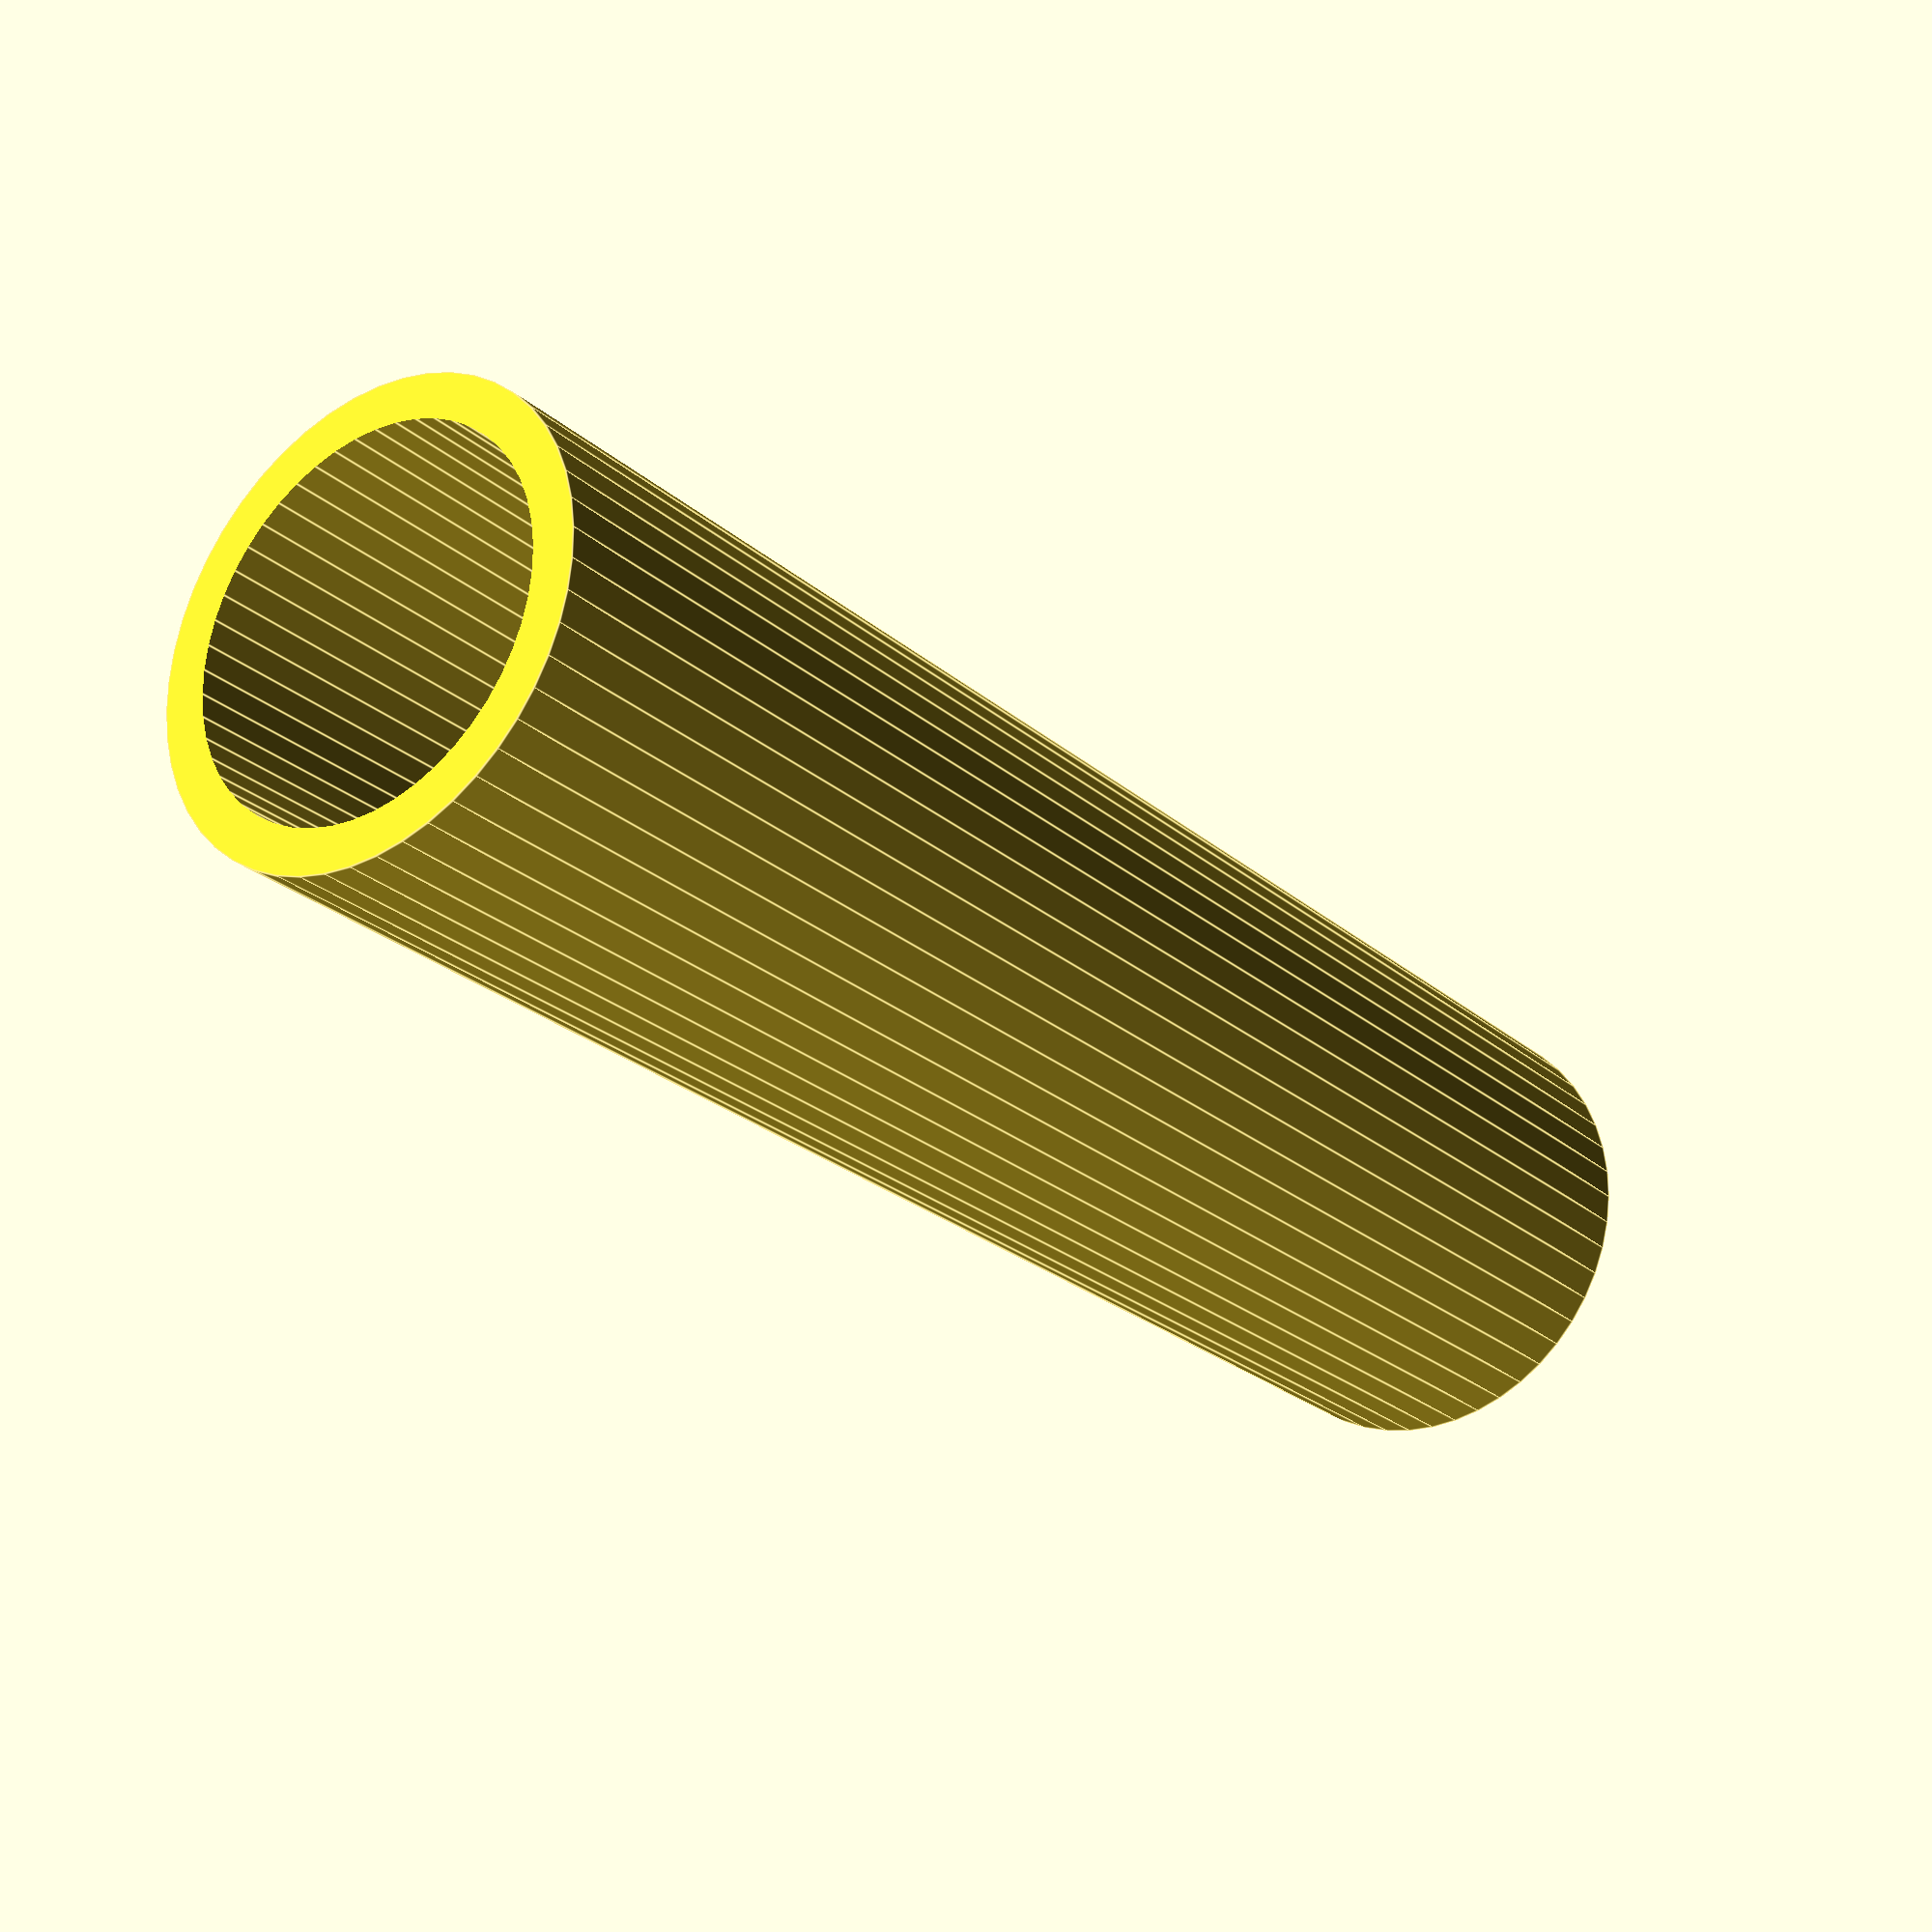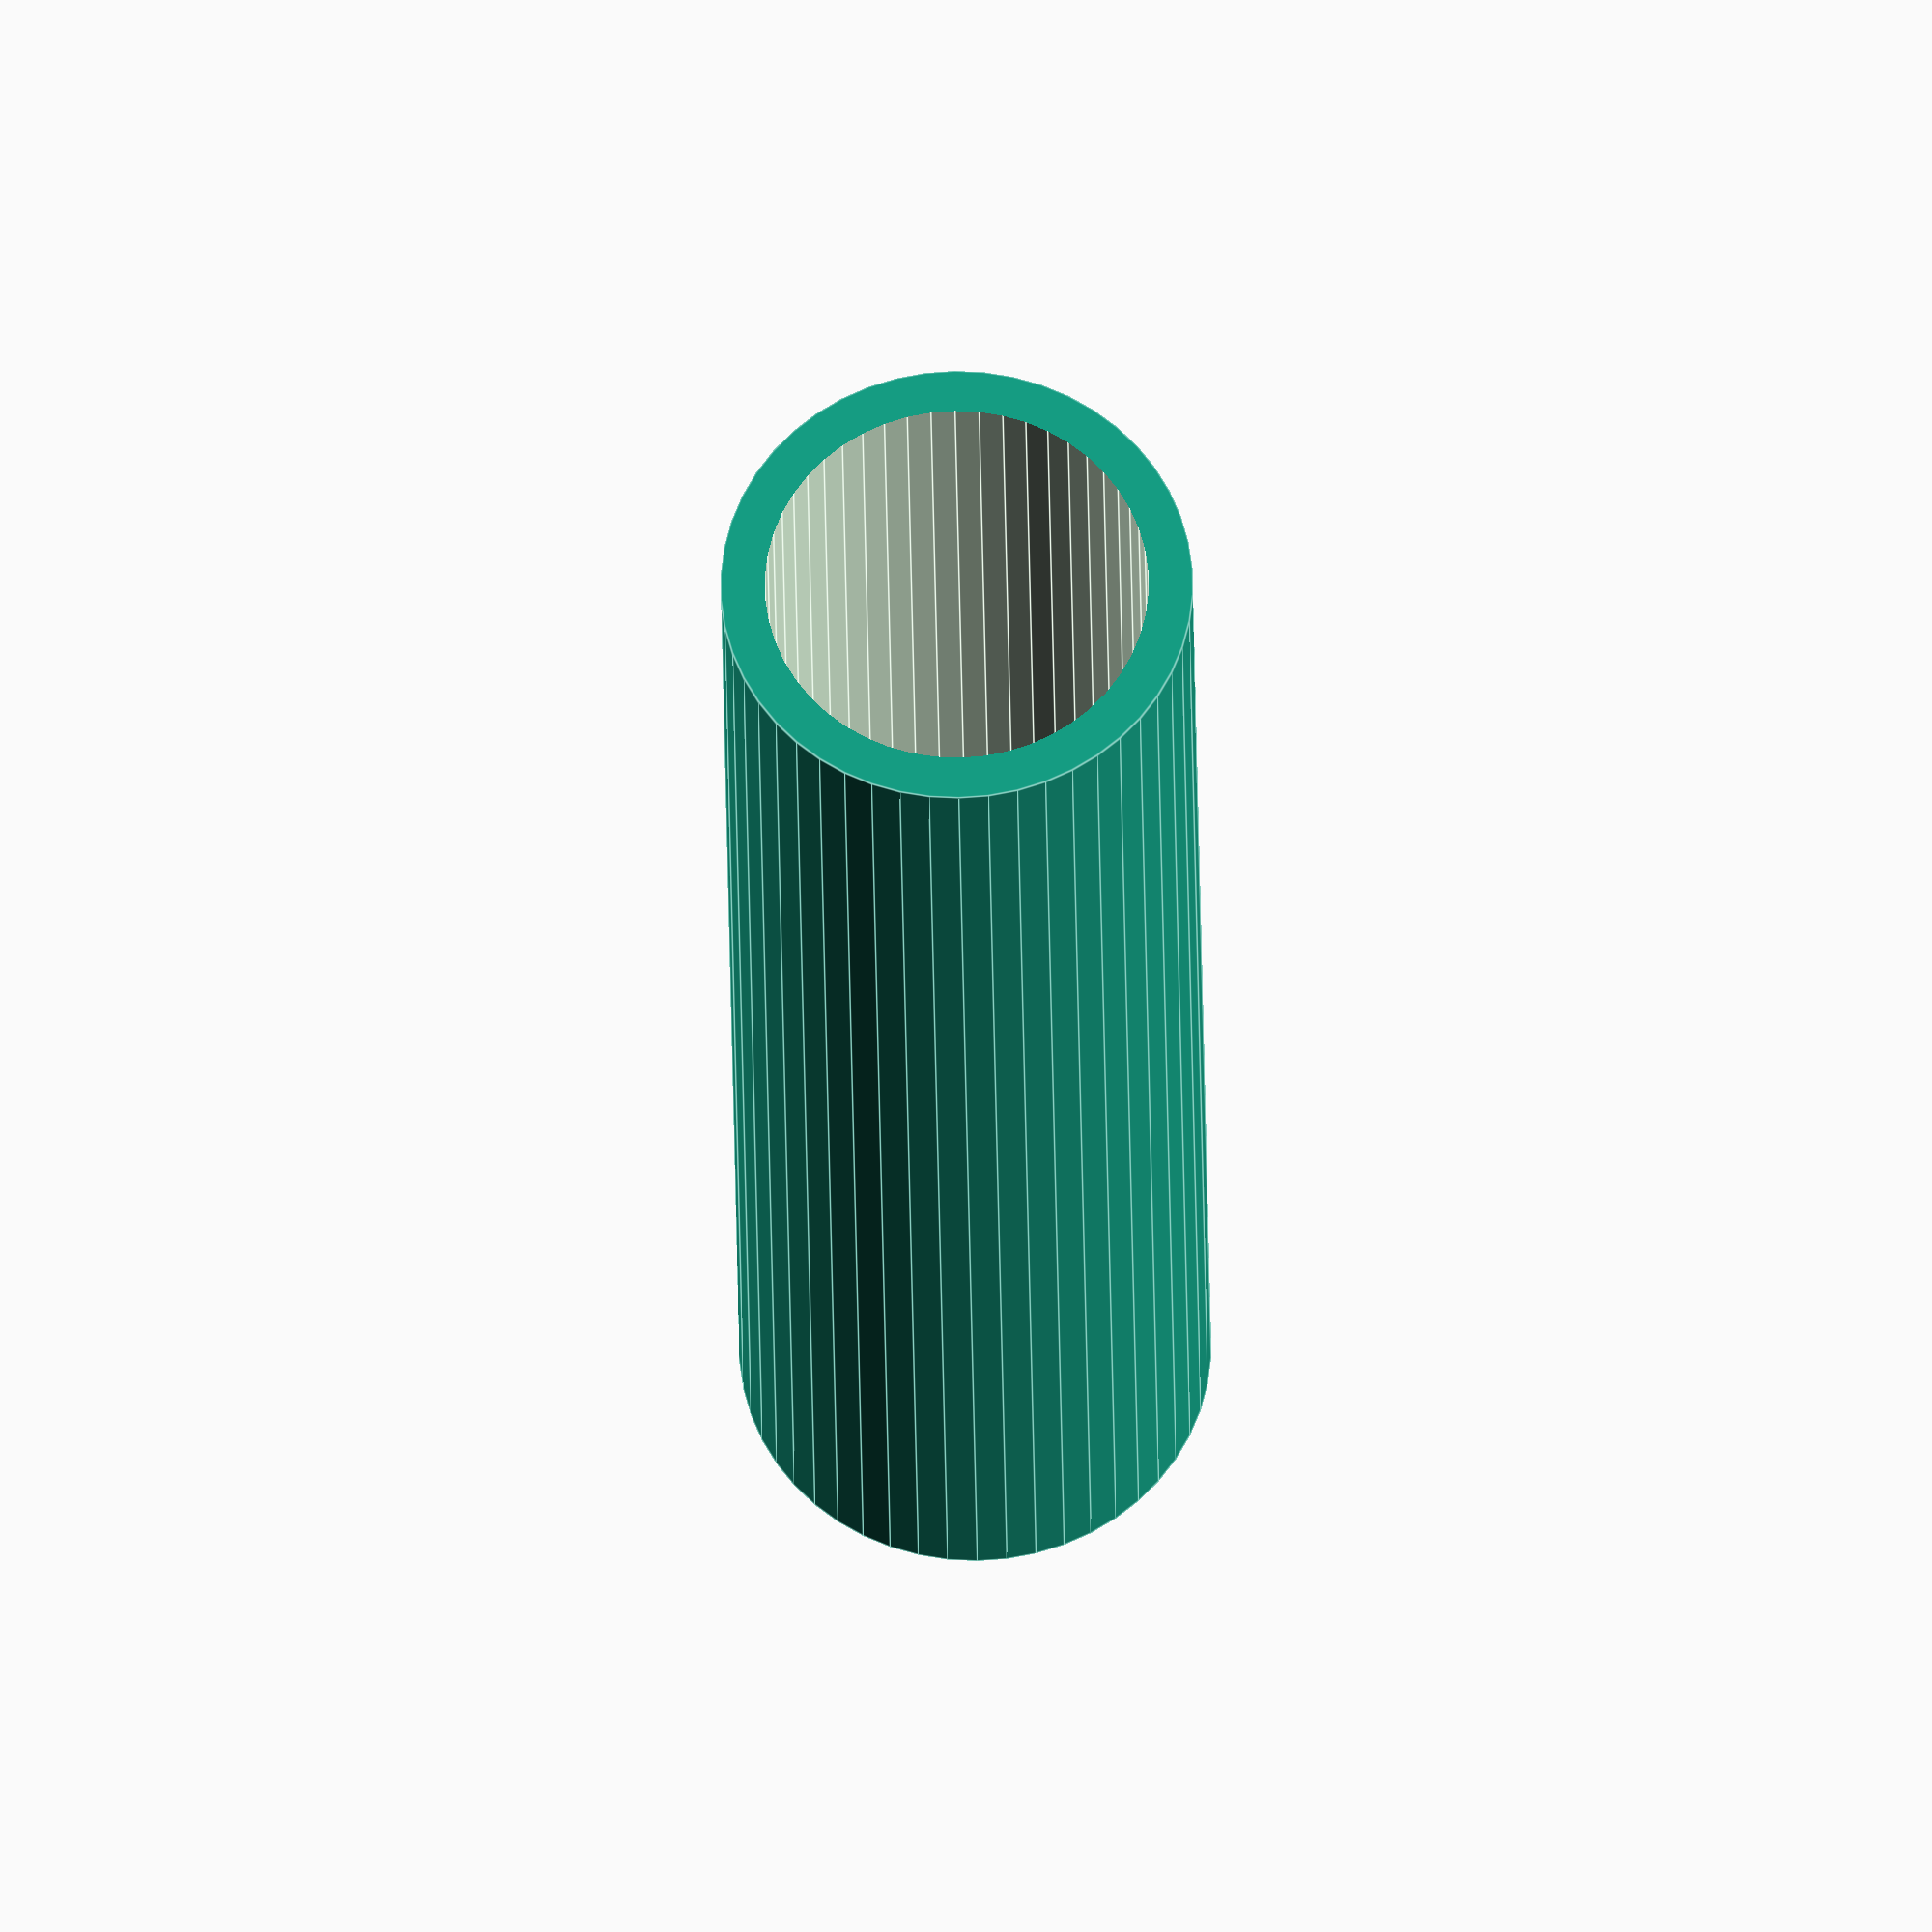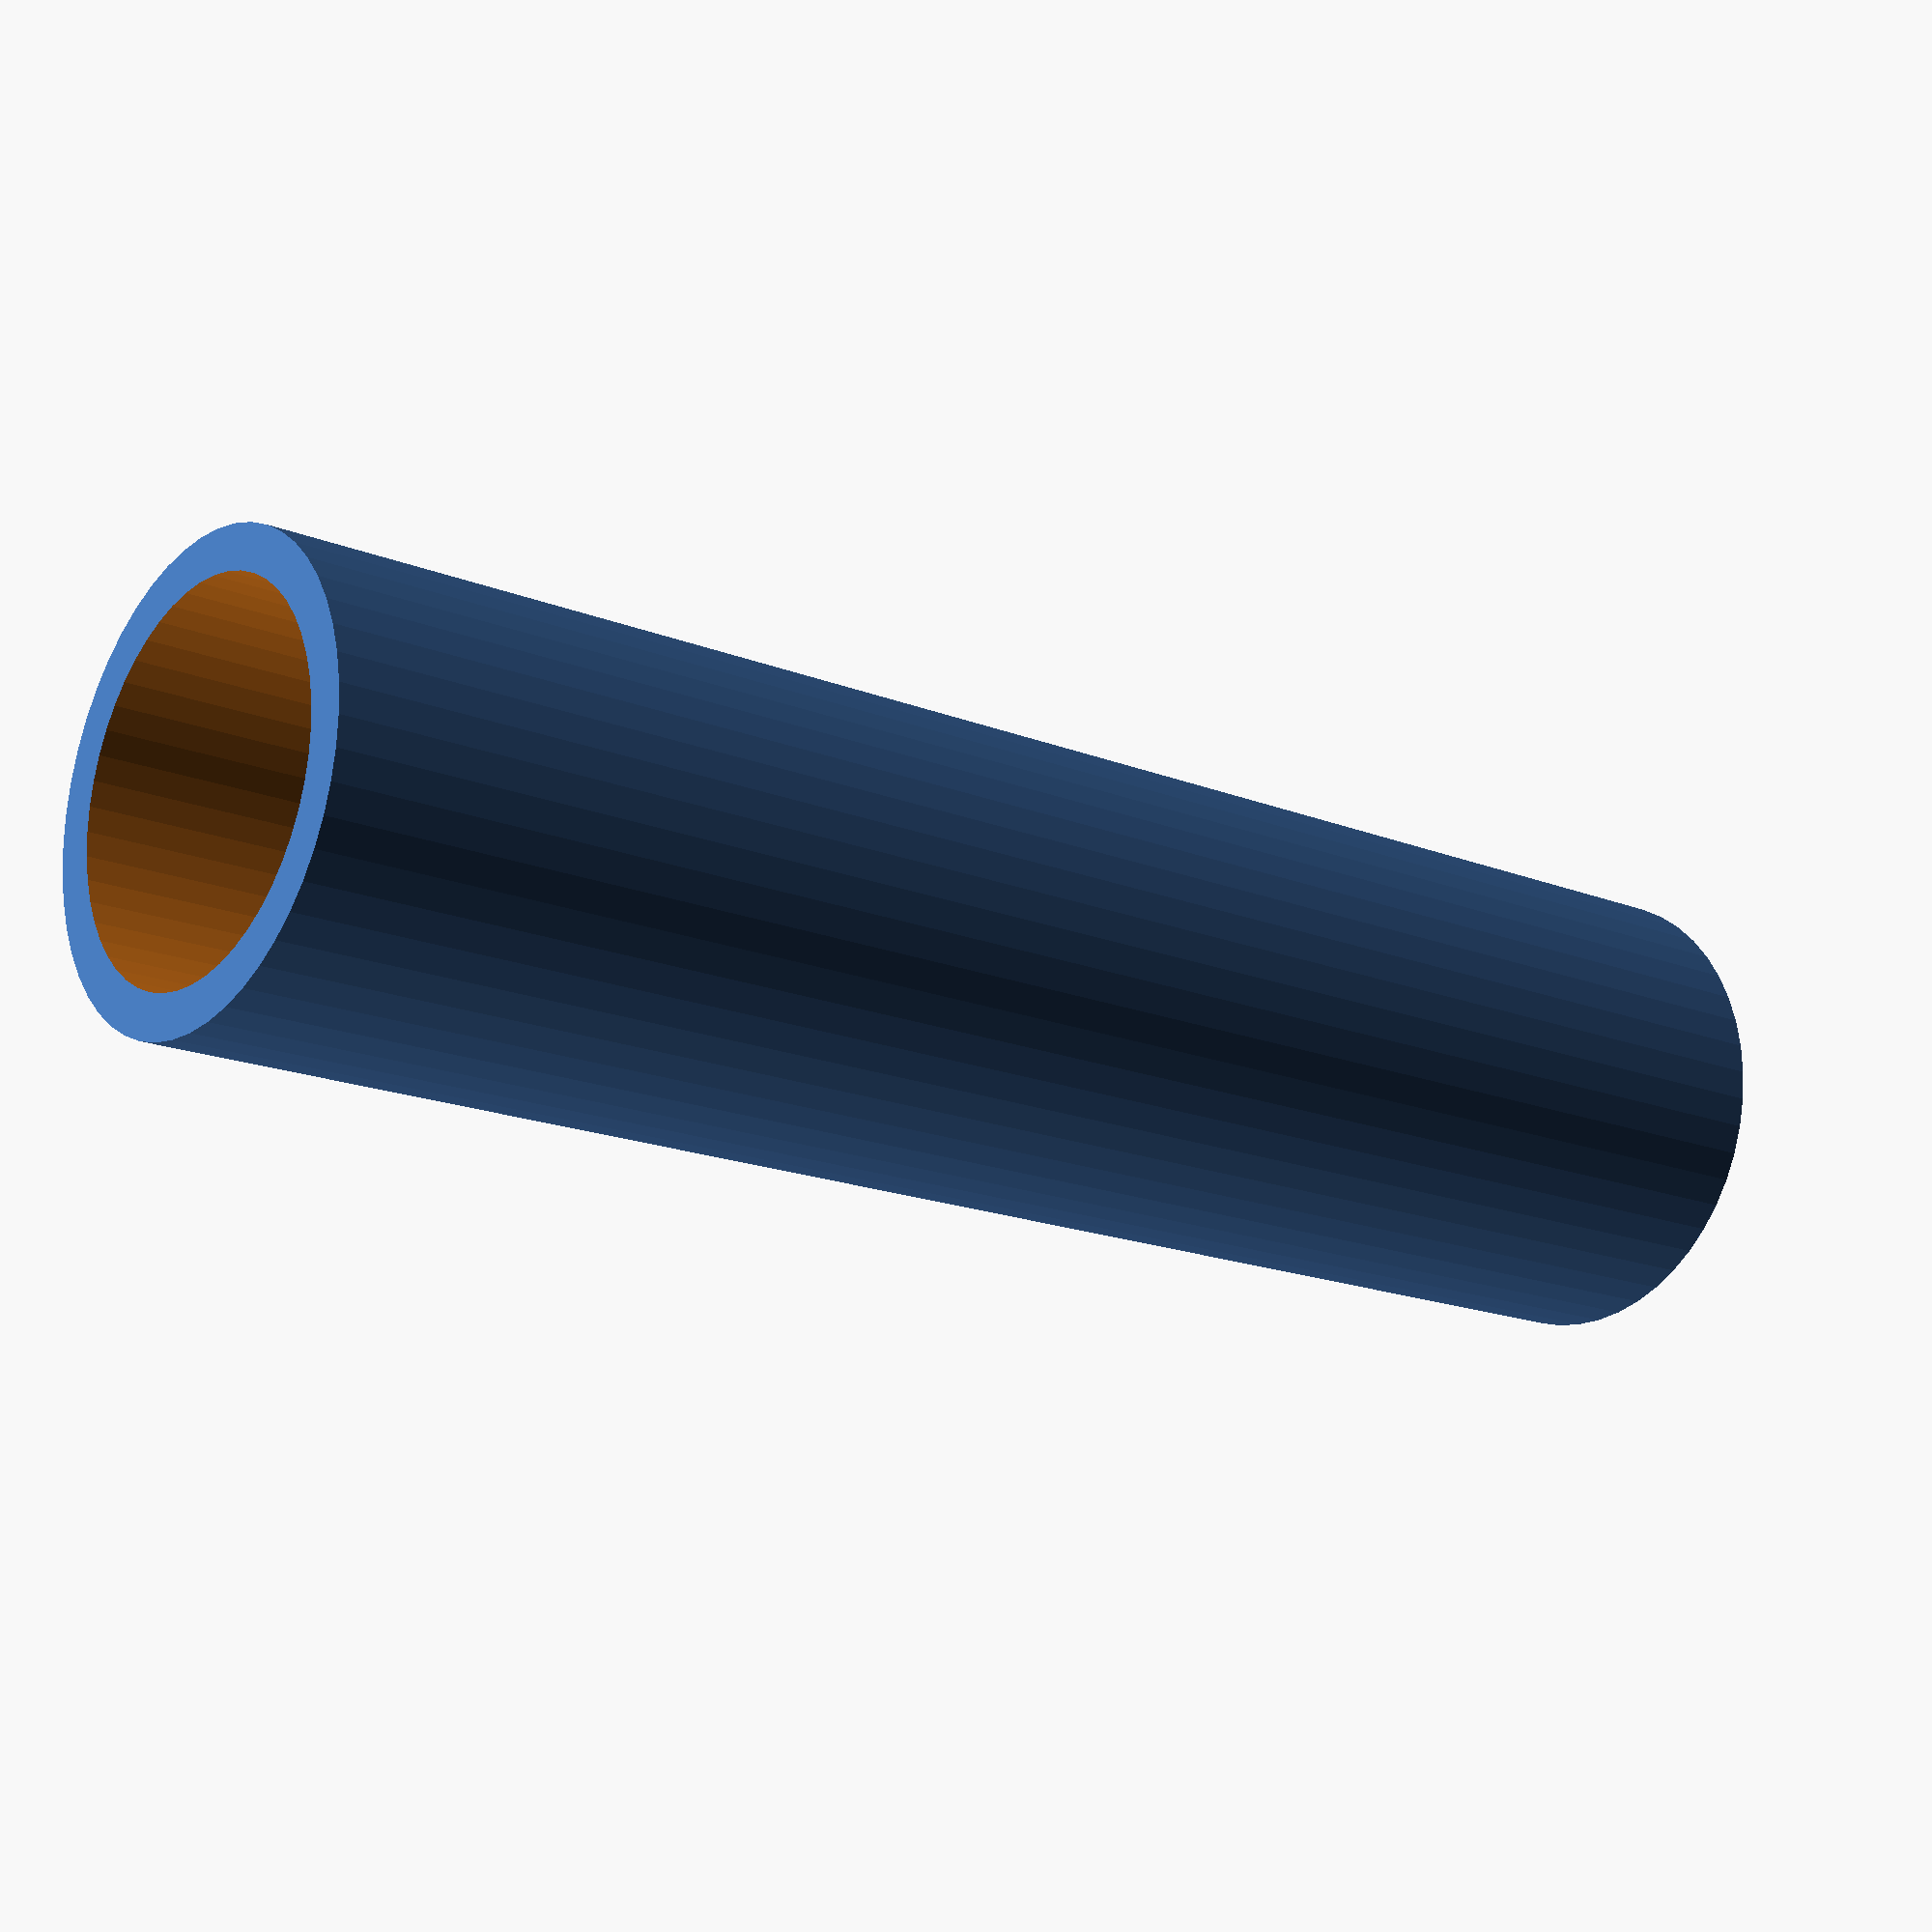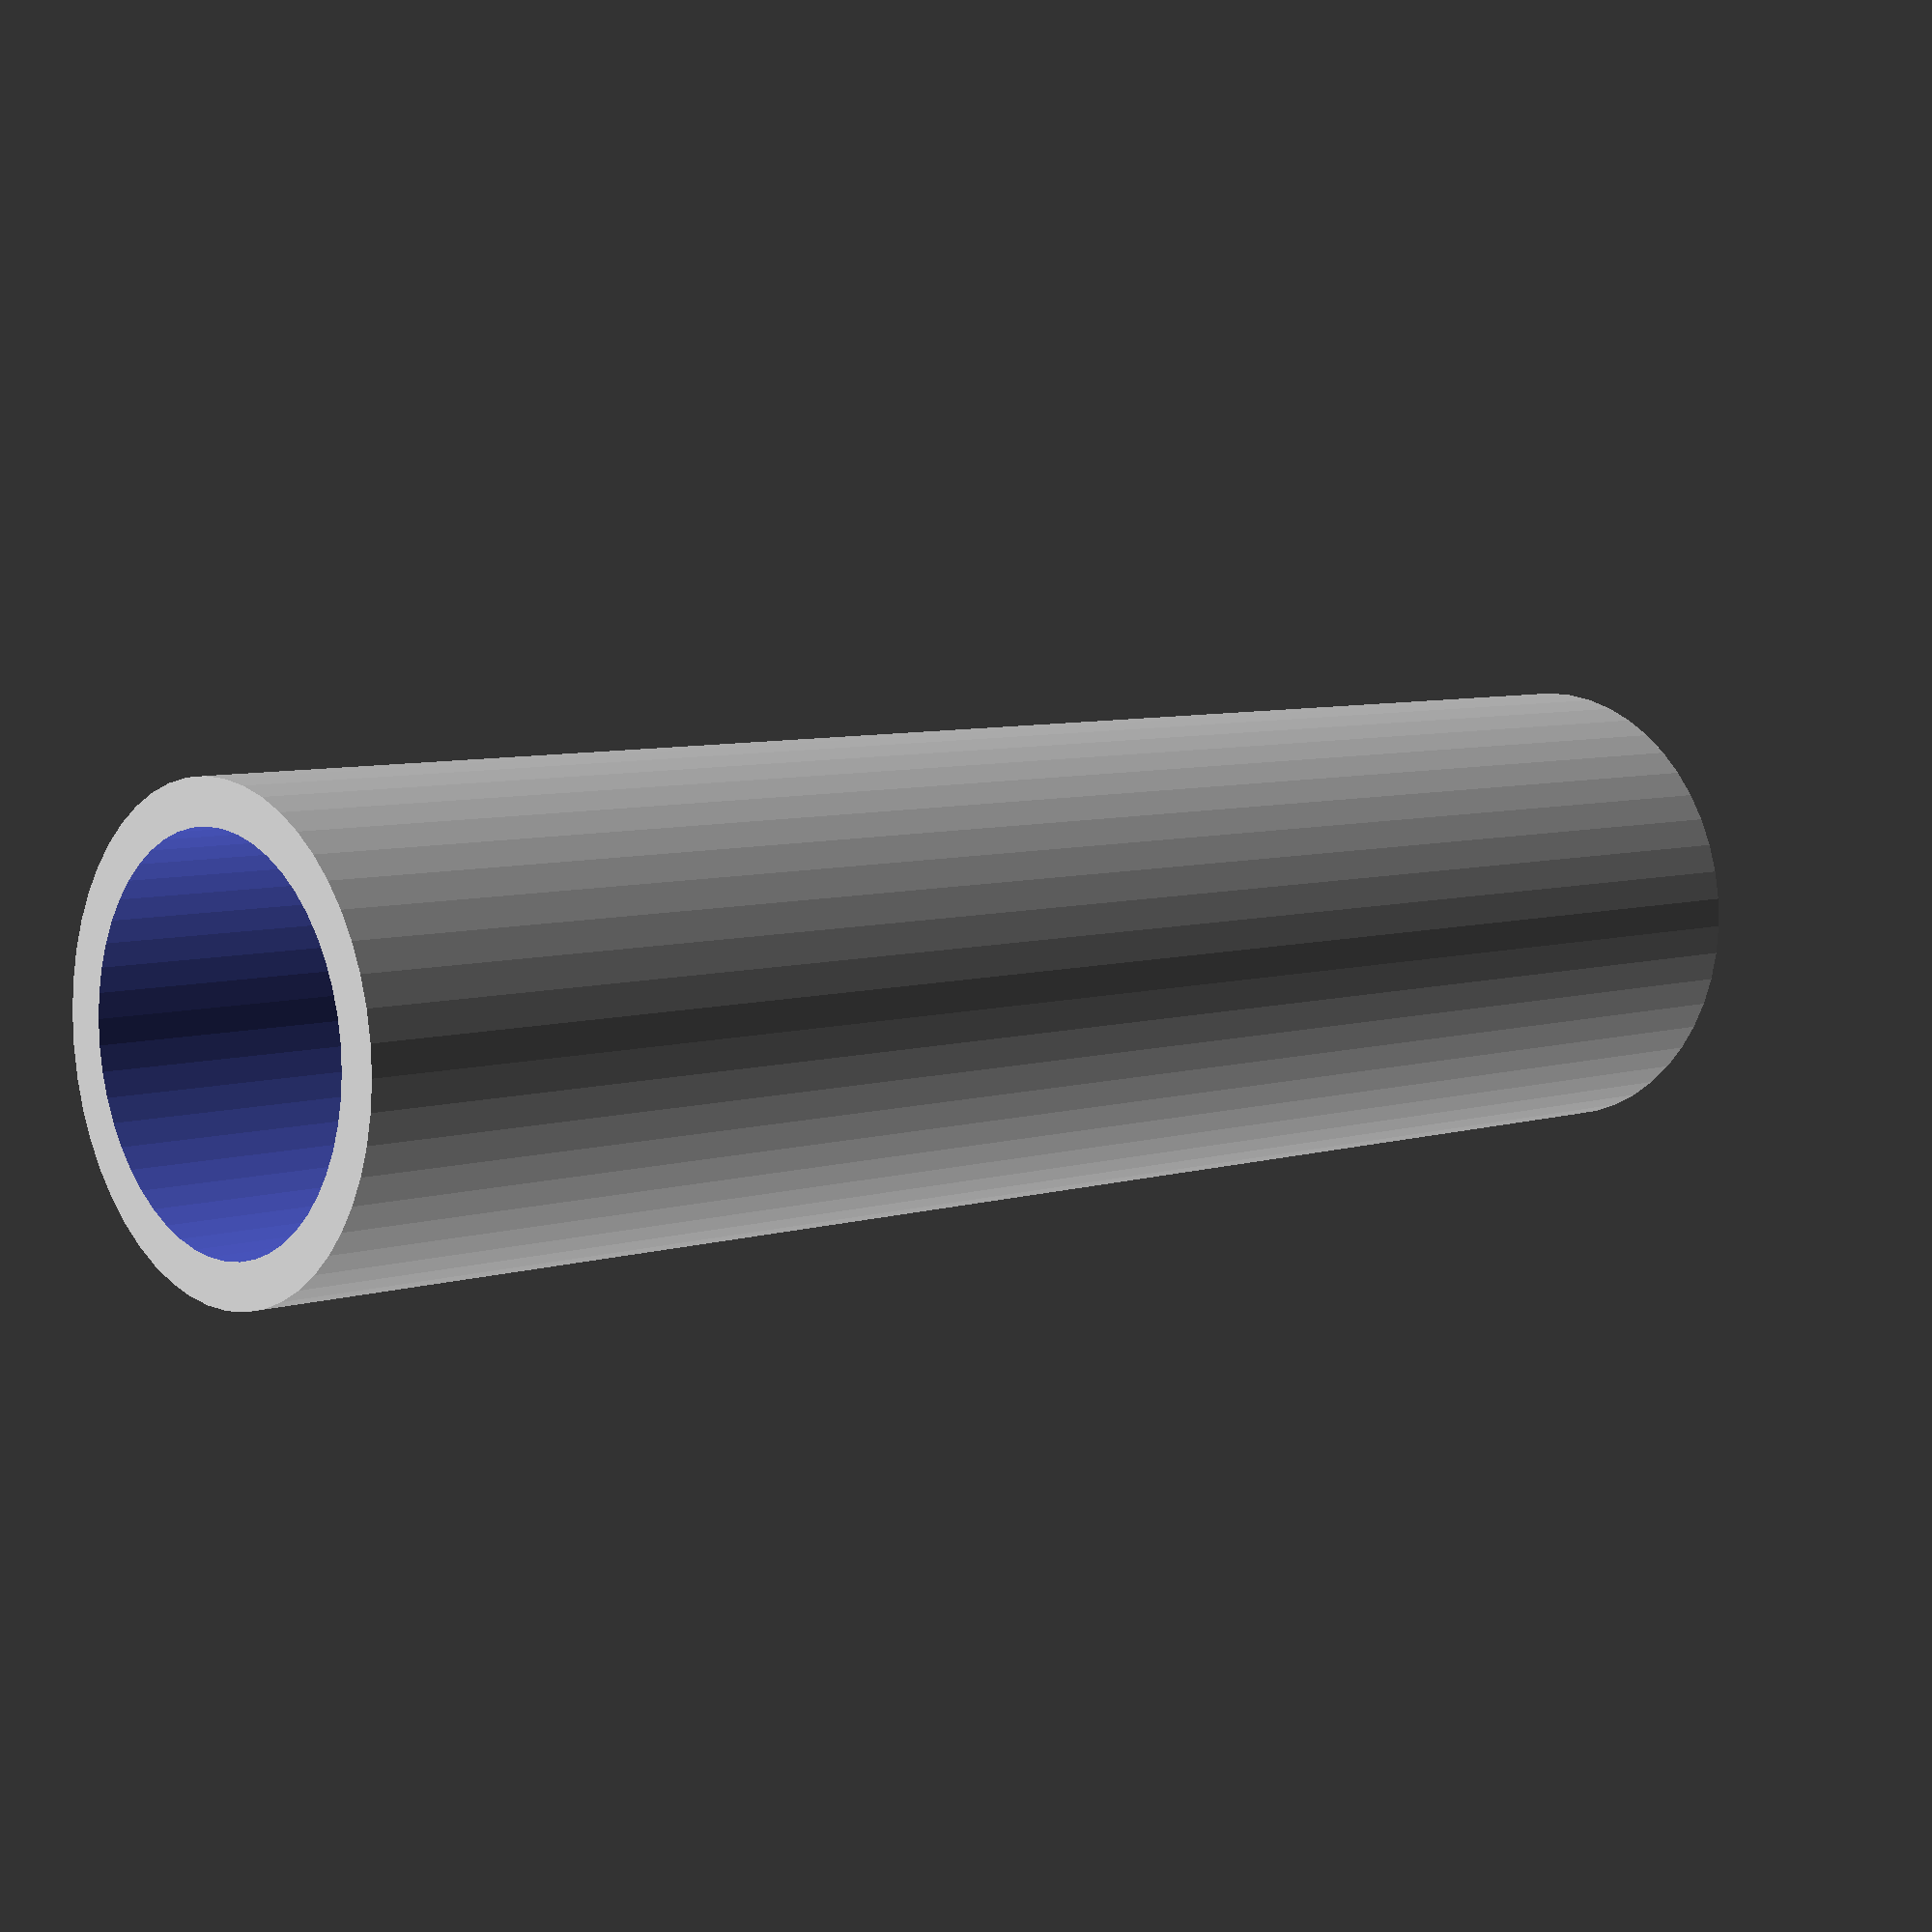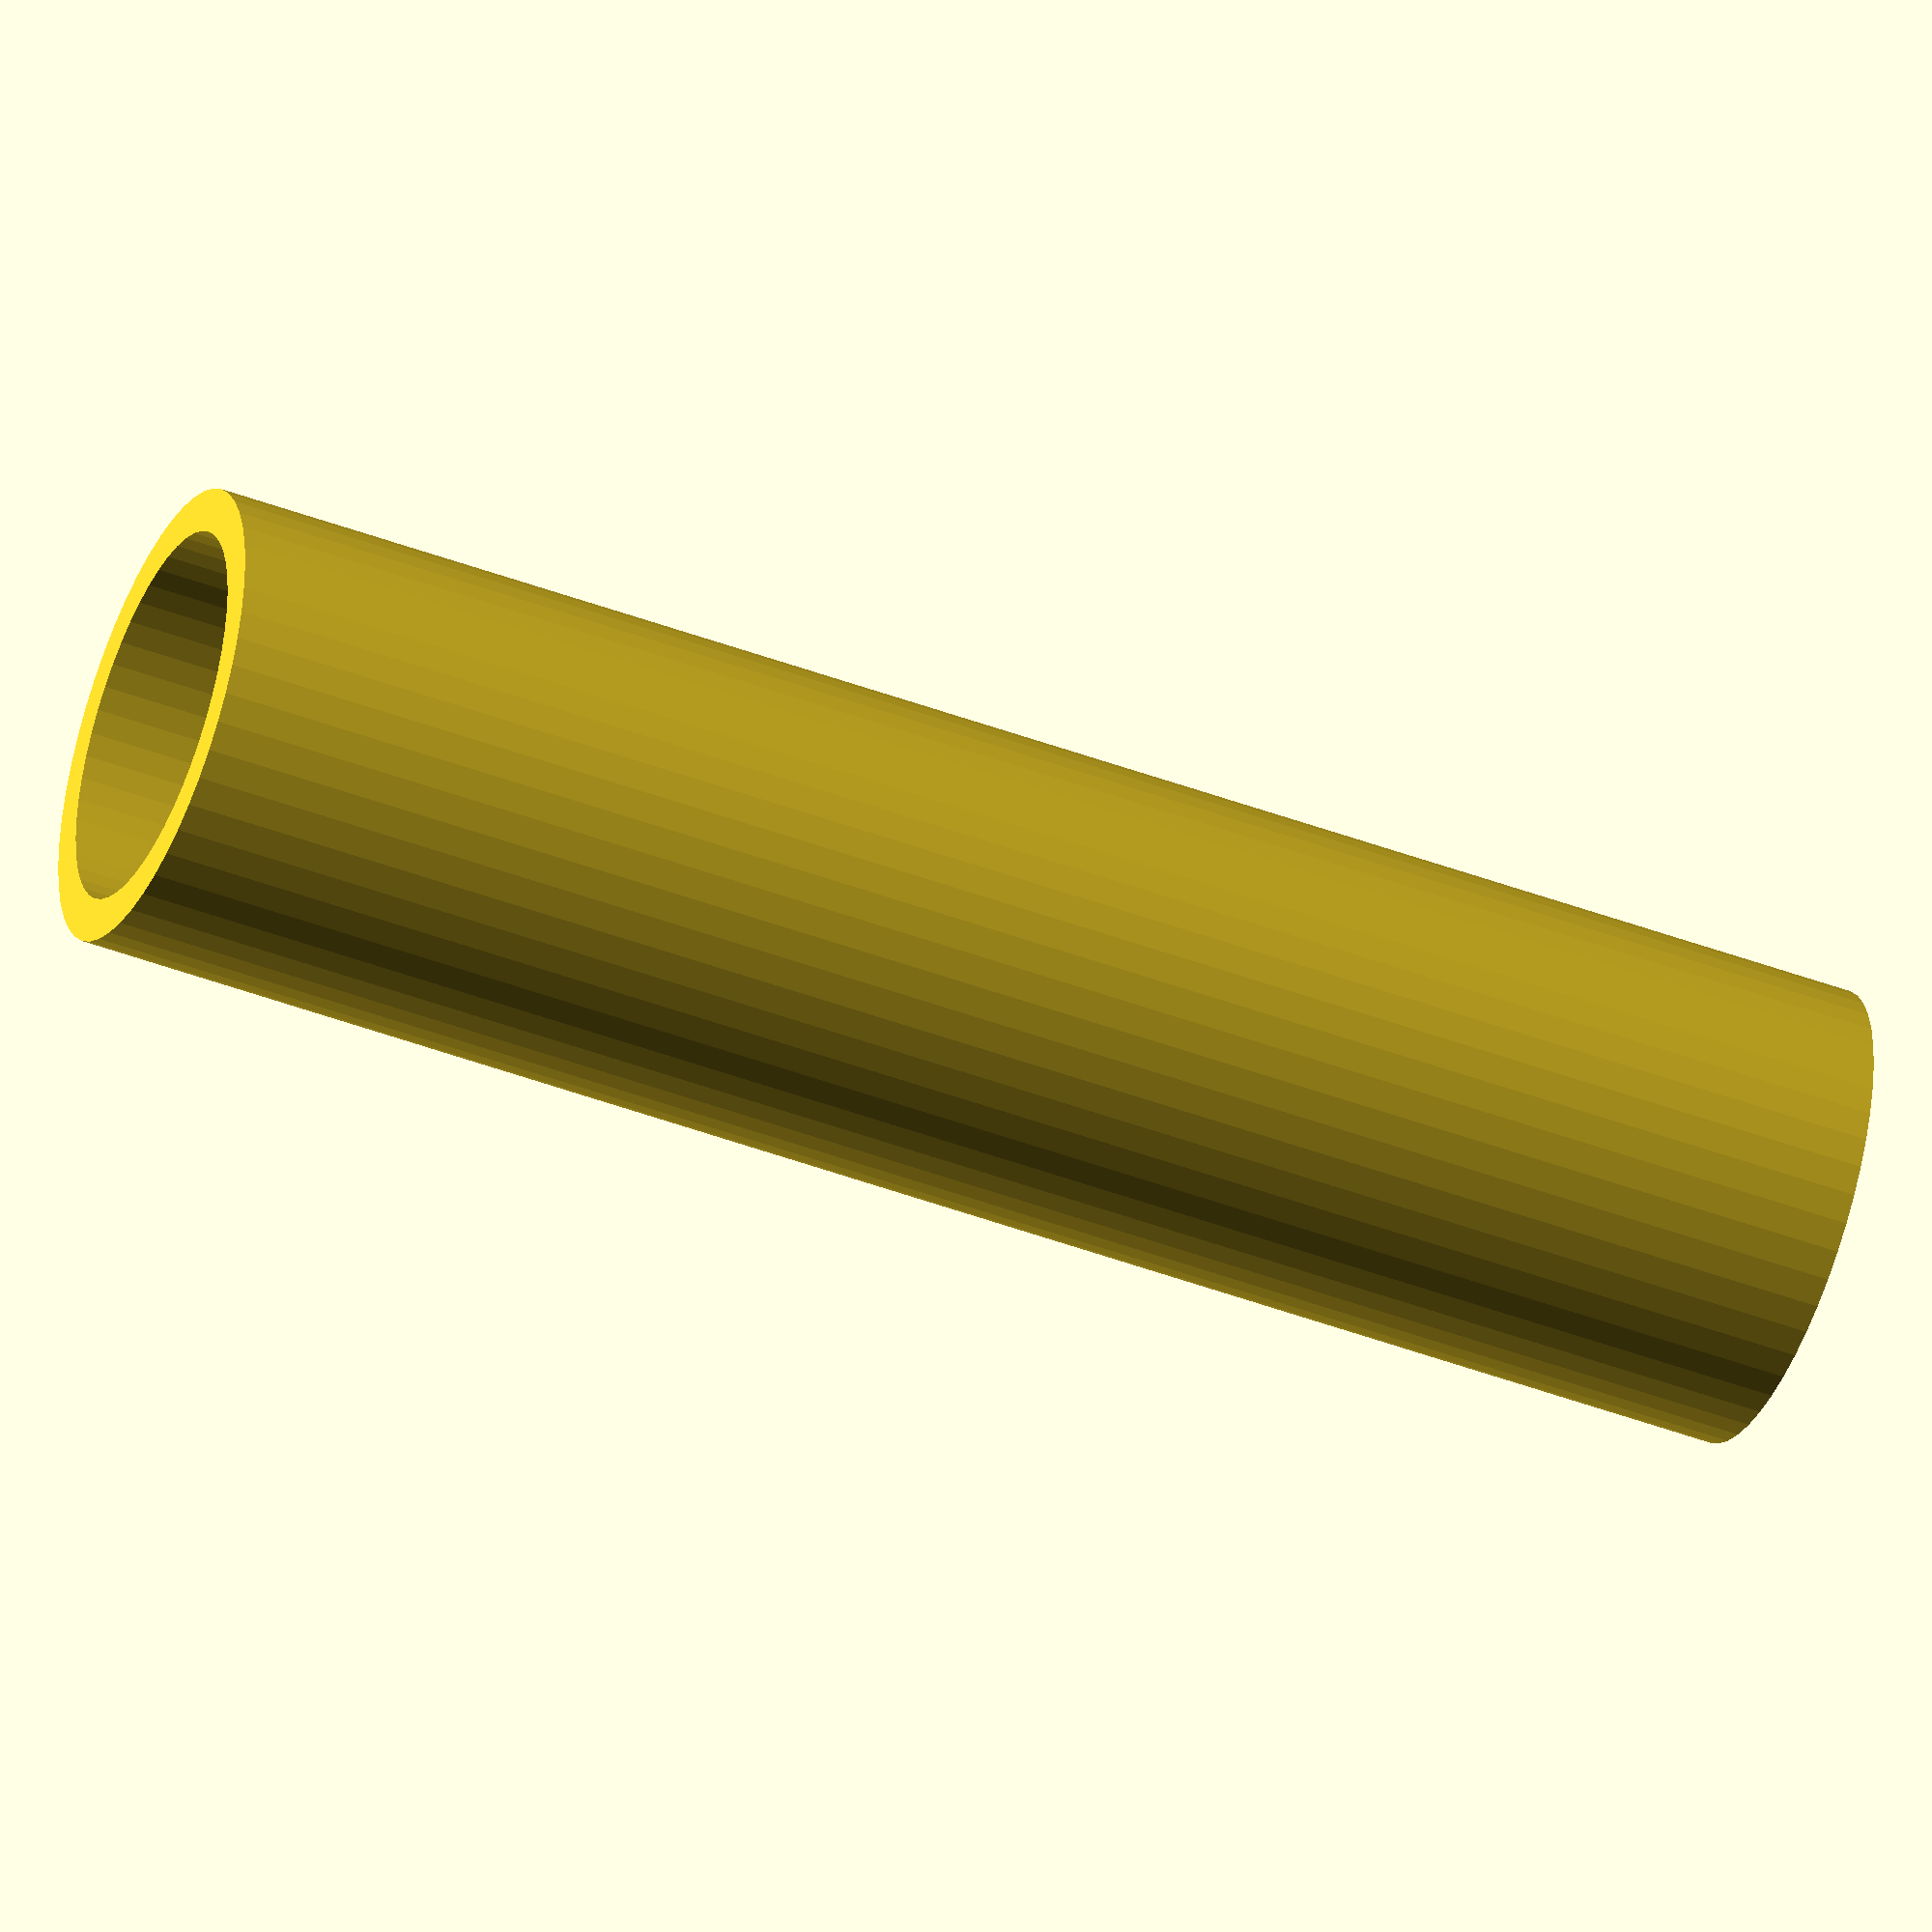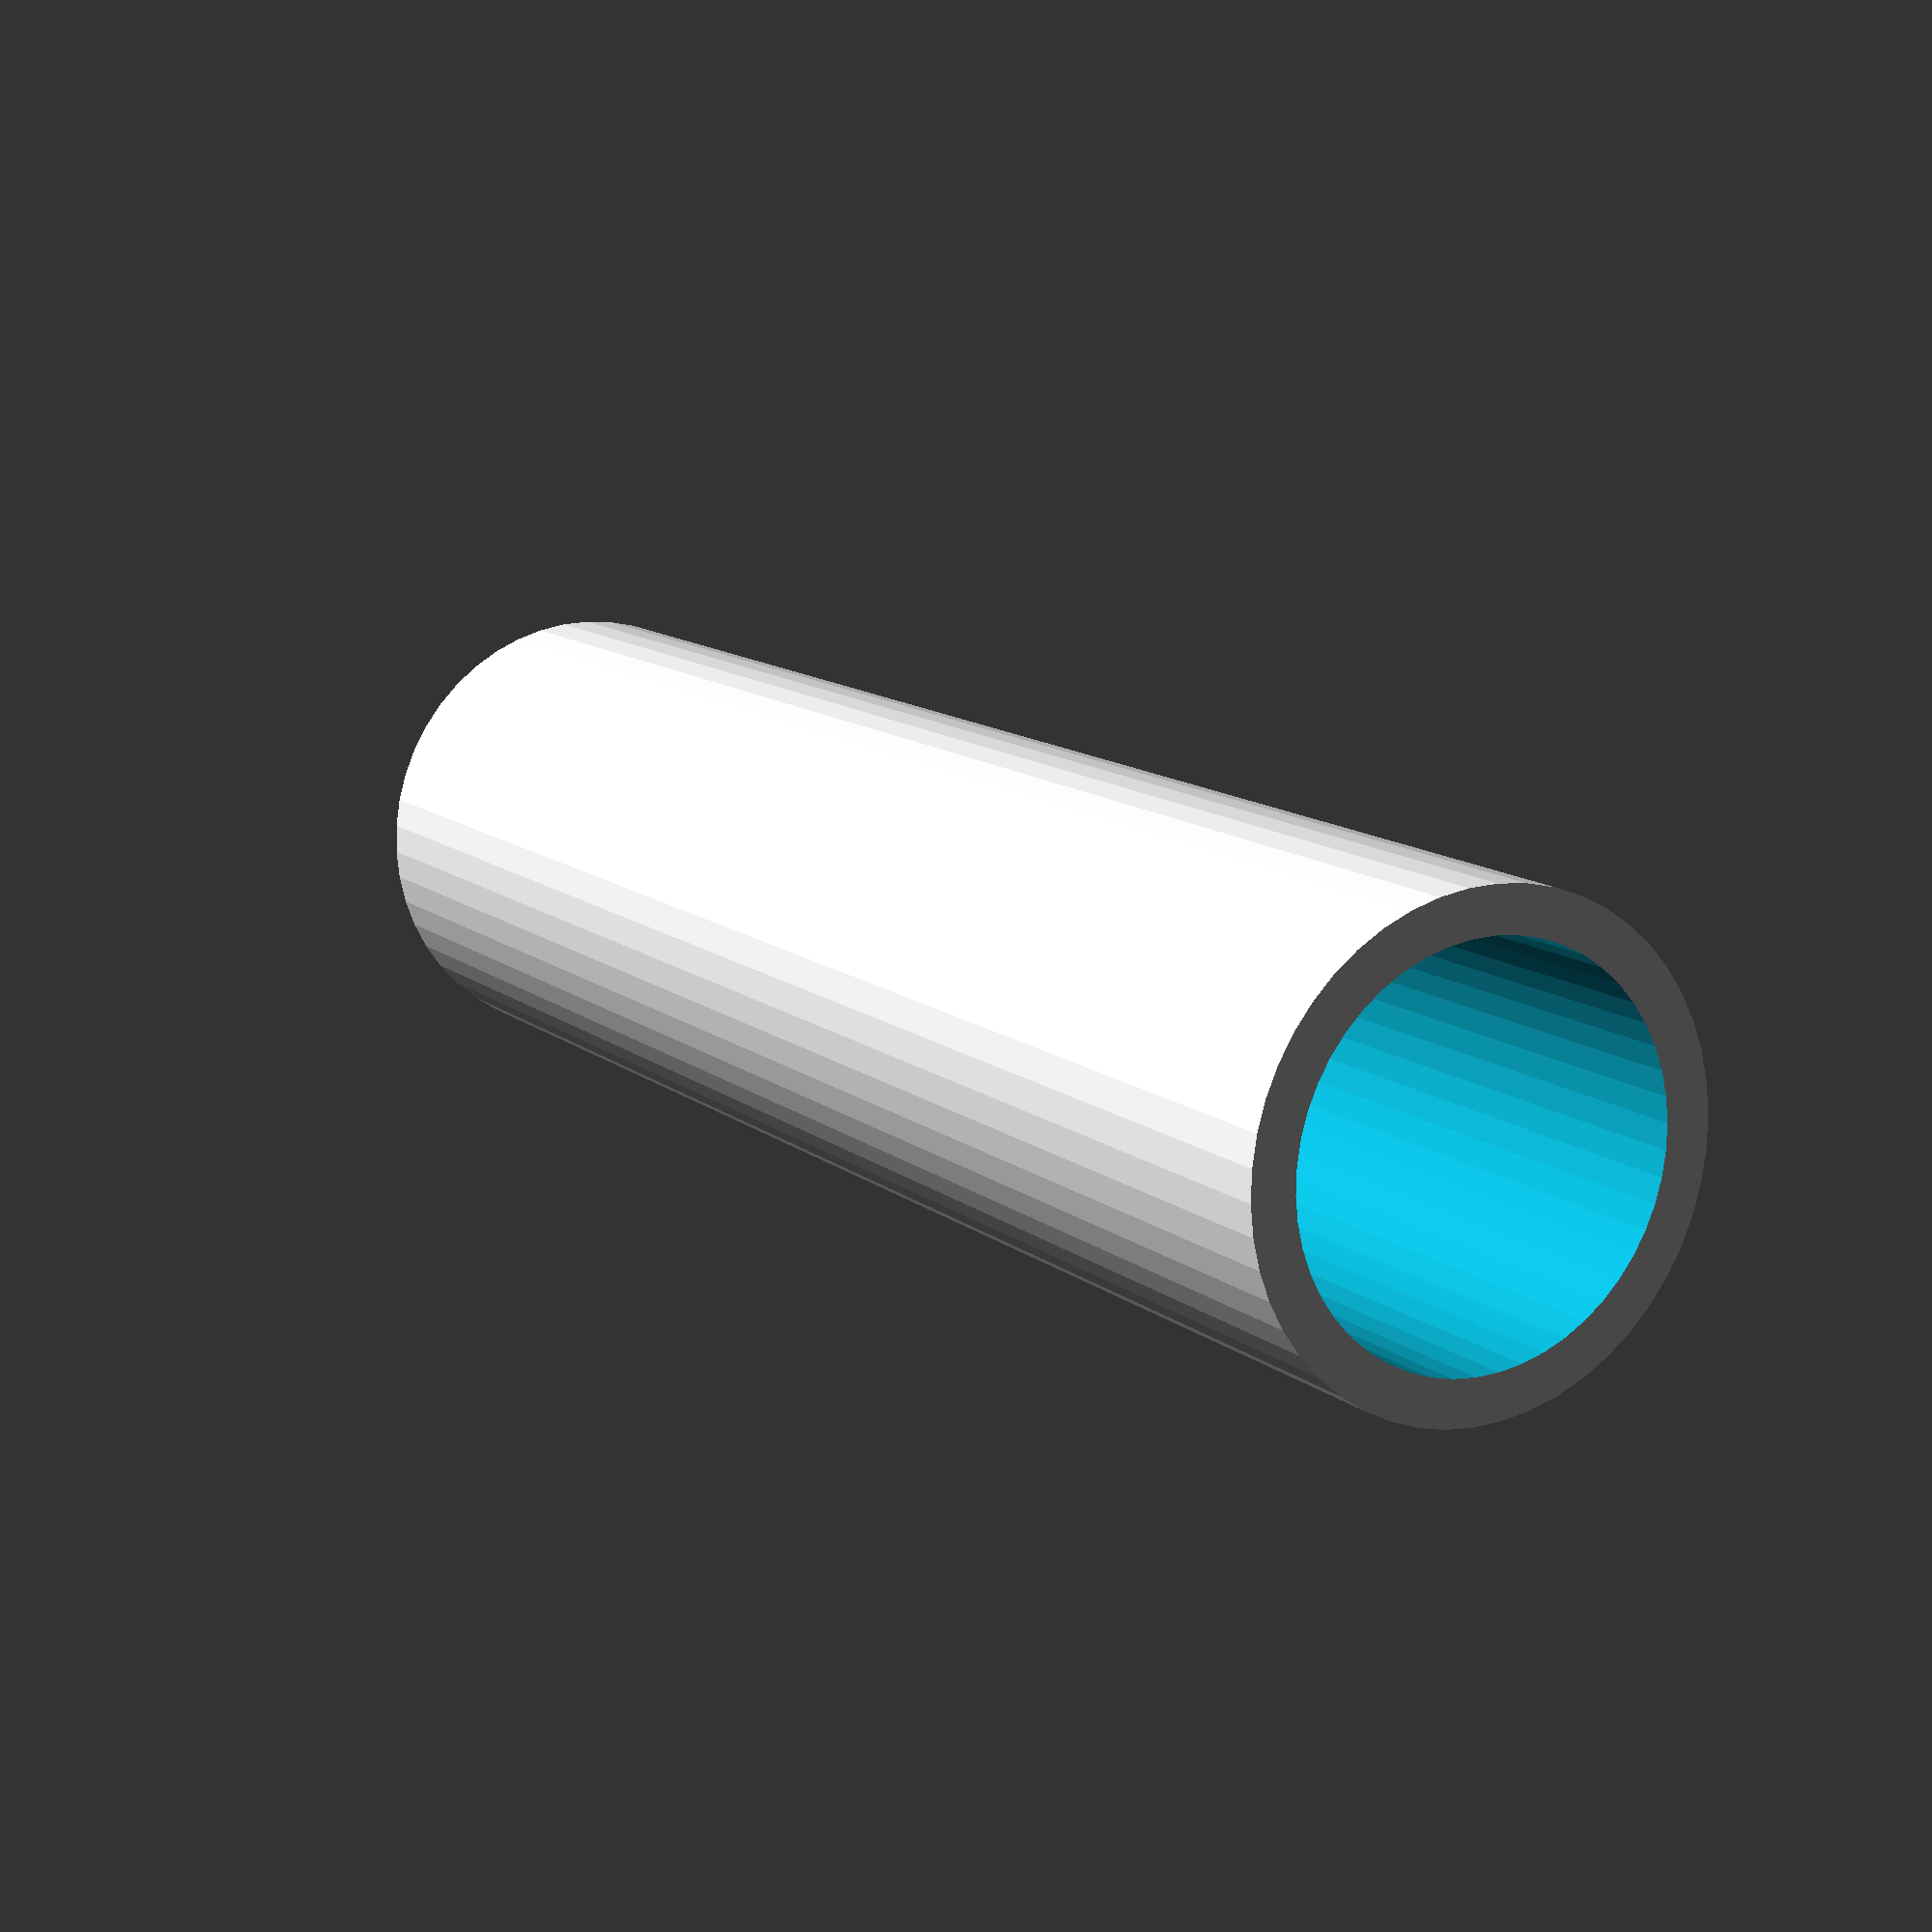
<openscad>
$fn = 50;


difference() {
	union() {
		translate(v = [0, 0, -15.0000000000]) {
			cylinder(h = 30, r = 4.0000000000);
		}
	}
	union() {
		translate(v = [0, 0, -100.0000000000]) {
			cylinder(h = 200, r = 3.2500000000);
		}
	}
}
</openscad>
<views>
elev=204.6 azim=248.5 roll=144.0 proj=p view=edges
elev=25.5 azim=328.1 roll=180.6 proj=o view=edges
elev=197.0 azim=71.3 roll=309.4 proj=p view=solid
elev=173.3 azim=272.3 roll=312.0 proj=p view=wireframe
elev=45.7 azim=120.7 roll=246.7 proj=o view=wireframe
elev=347.8 azim=9.3 roll=150.3 proj=p view=wireframe
</views>
